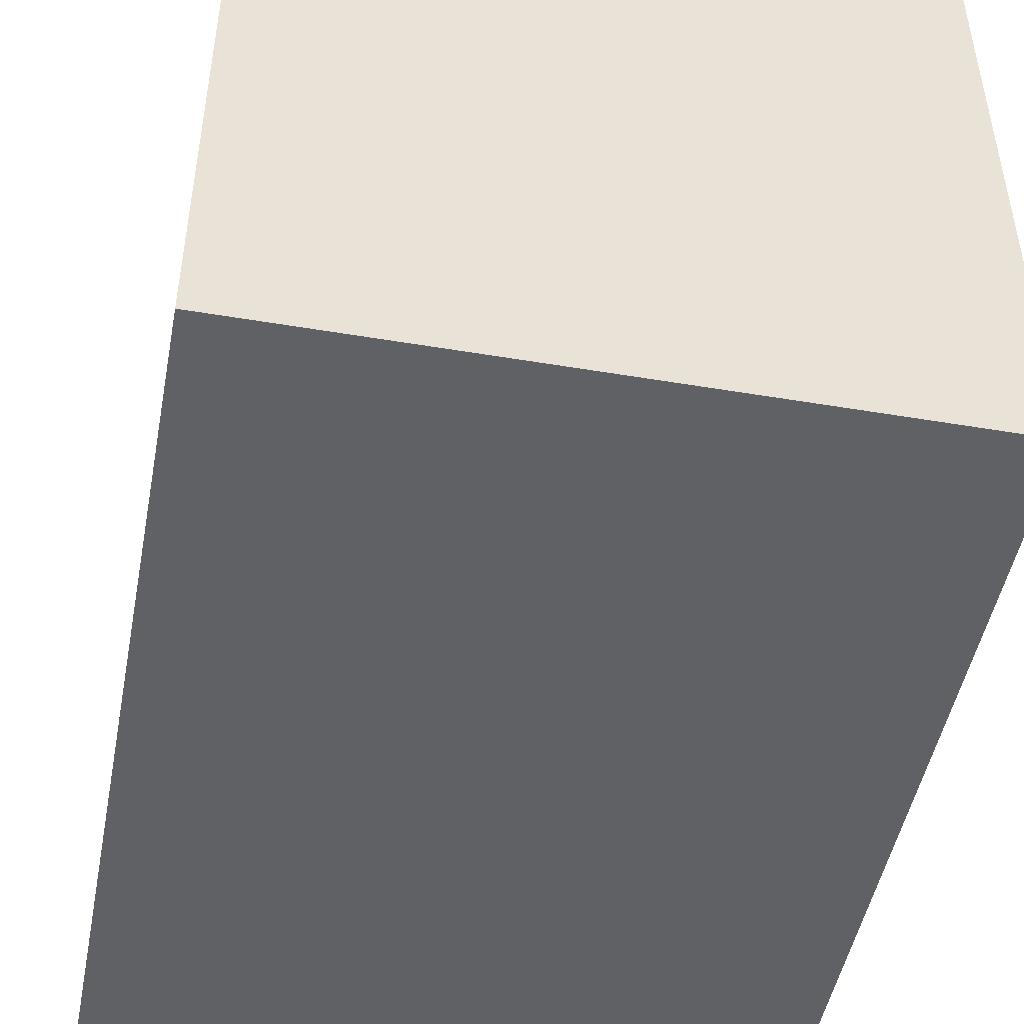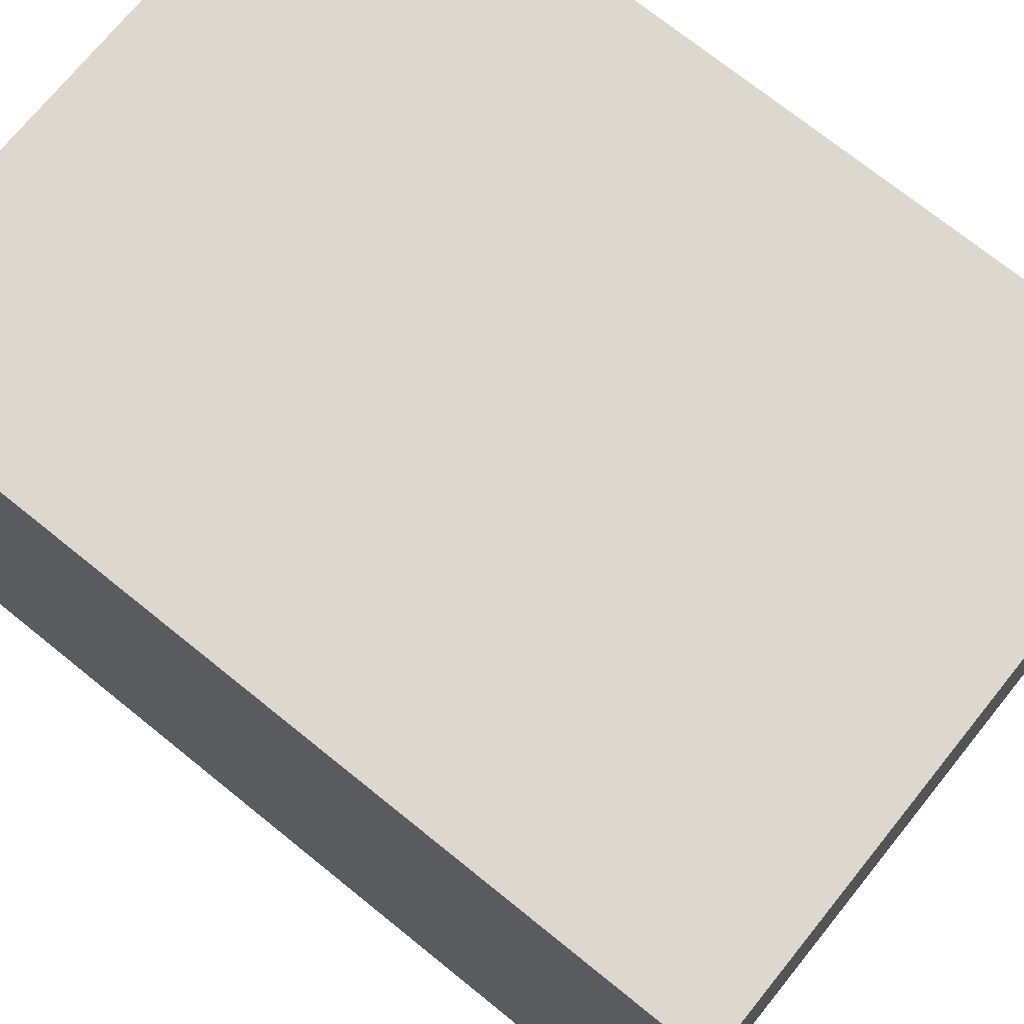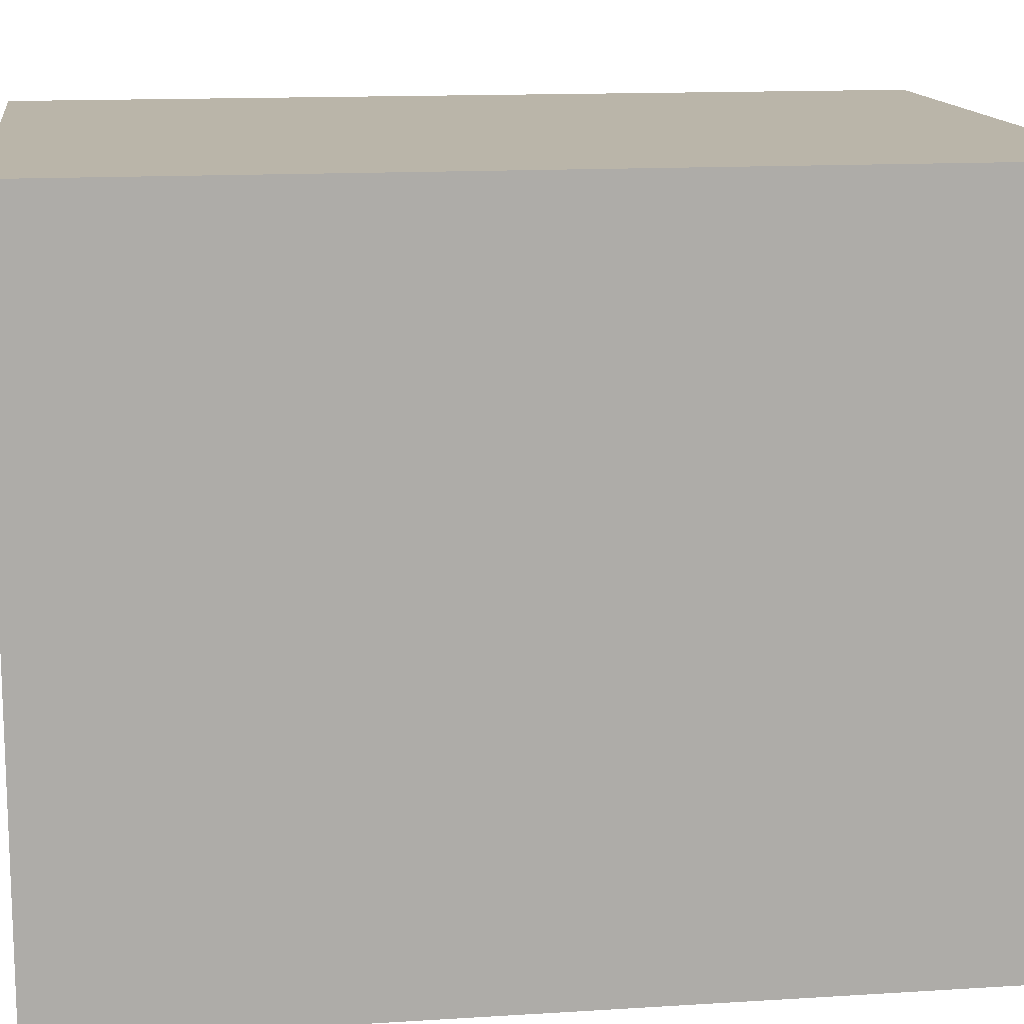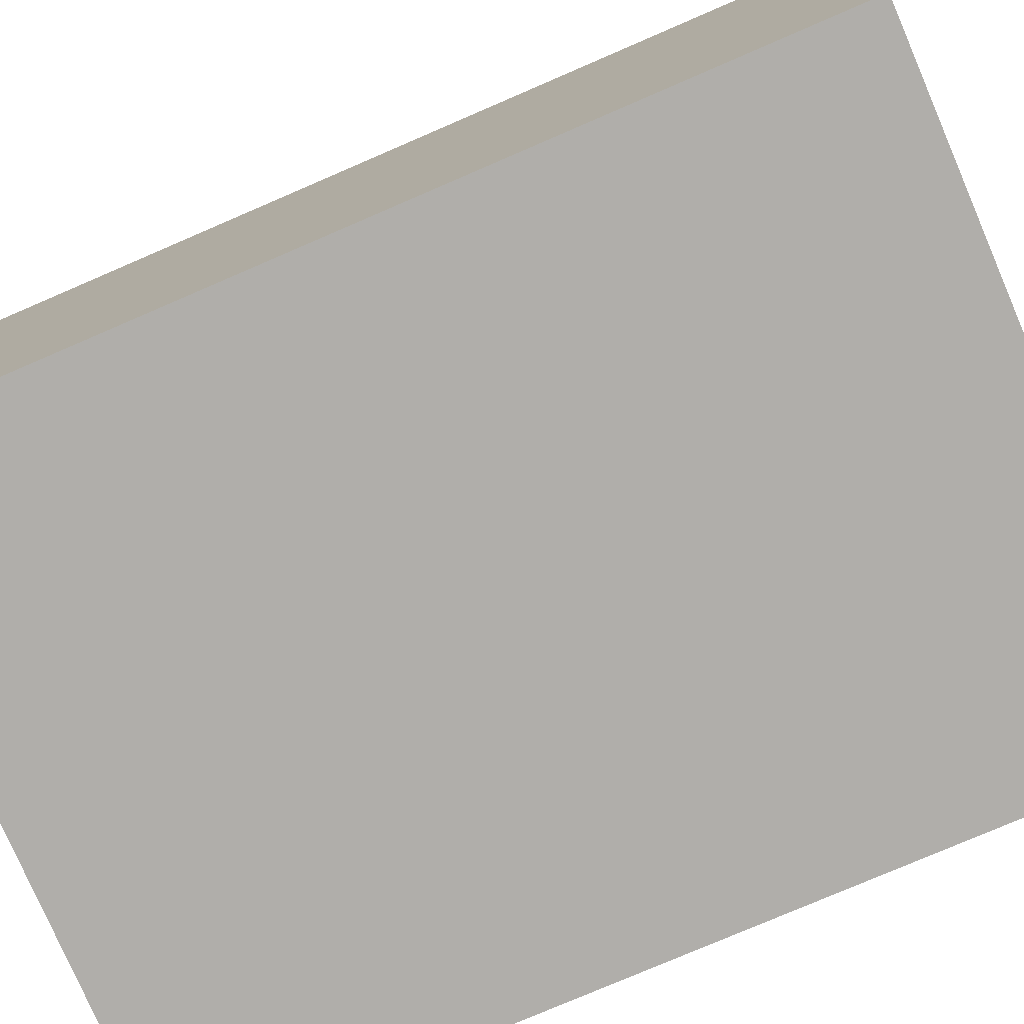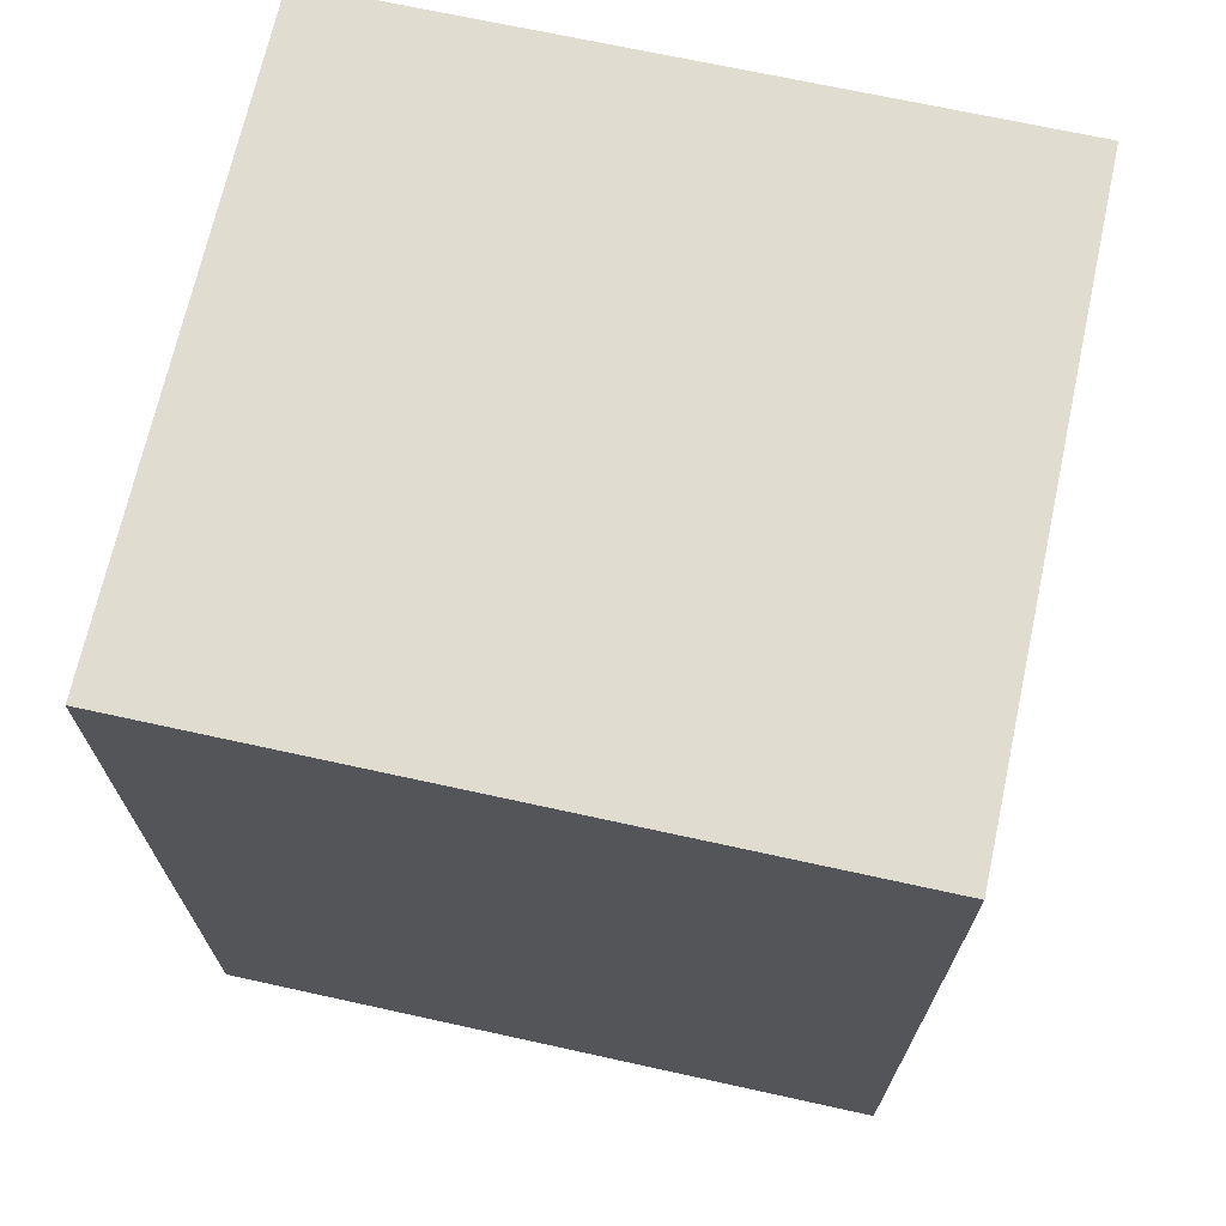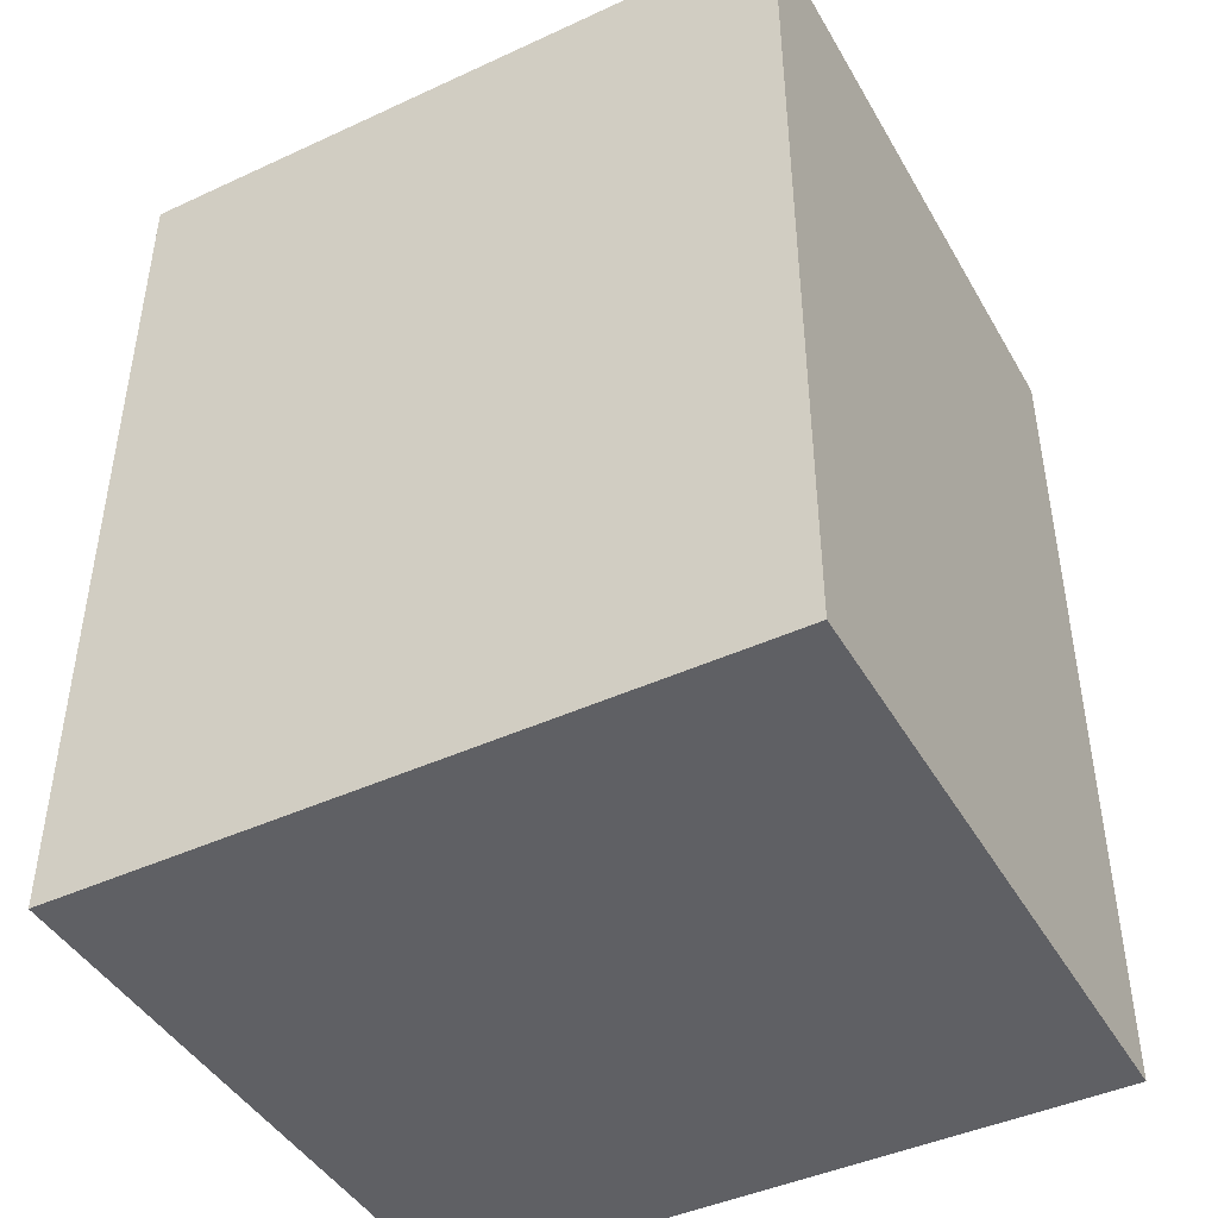
<metadata>
{"format":"obj","ext":"obj","renderer":"f3d","projection":"perspective","resolution":1024,"background":"white","views":[{"elev":-48.3,"azim":-10.7,"up":"+Y"},{"elev":72.5,"azim":128.9,"up":"+Y"},{"elev":13.6,"azim":-98.1,"up":"+Y"},{"elev":-77.9,"azim":-66.7,"up":"+Y"},{"elev":69.5,"azim":-77.6,"up":"+Z"},{"elev":-44.2,"azim":118.3,"up":"+Z"}]}
</metadata>
<code>
v -388 -2472 608
v -284 -2584 608
v -388 -2584 608
v -284 -2472 608
v -388 -2584 752
v -284 -2472 752
v -388 -2472 752
v -284 -2584 752
f 1 2 3
f 1 4 2
f 5 6 7
f 5 8 6
f 8 3 2
f 8 5 3
f 7 4 1
f 7 6 4
f 6 2 4
f 6 8 2
f 5 1 3
f 5 7 1

</code>
